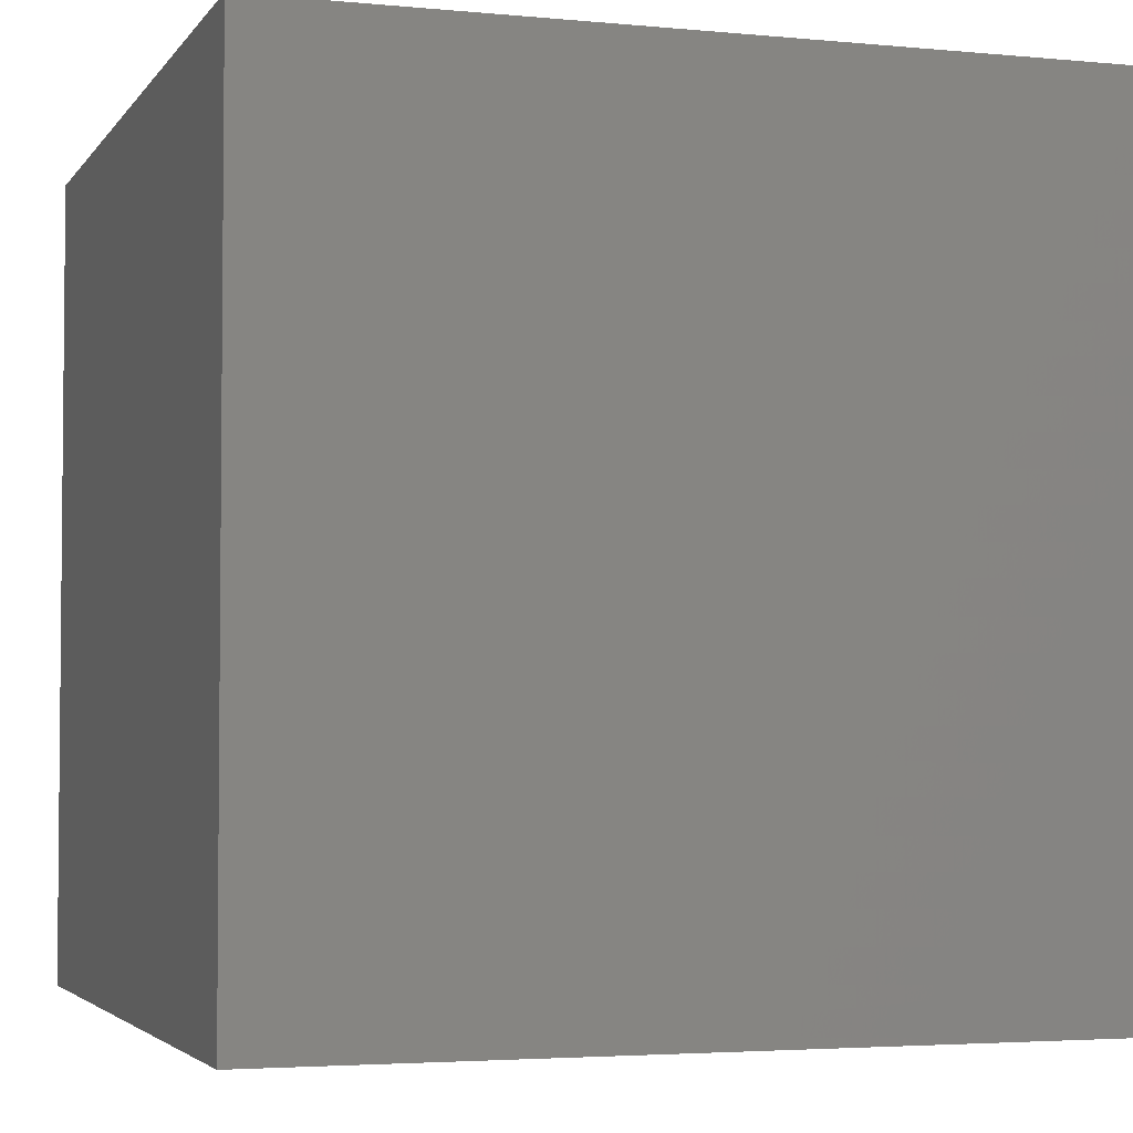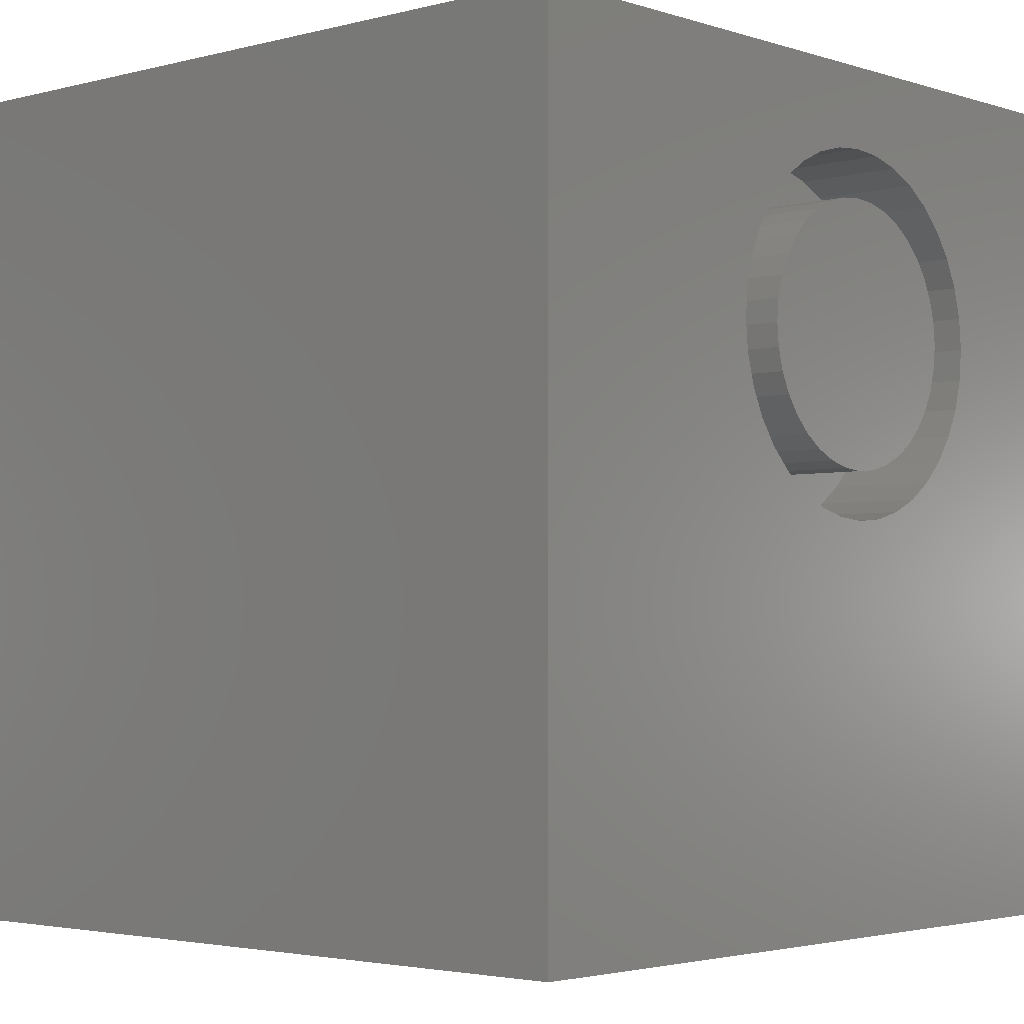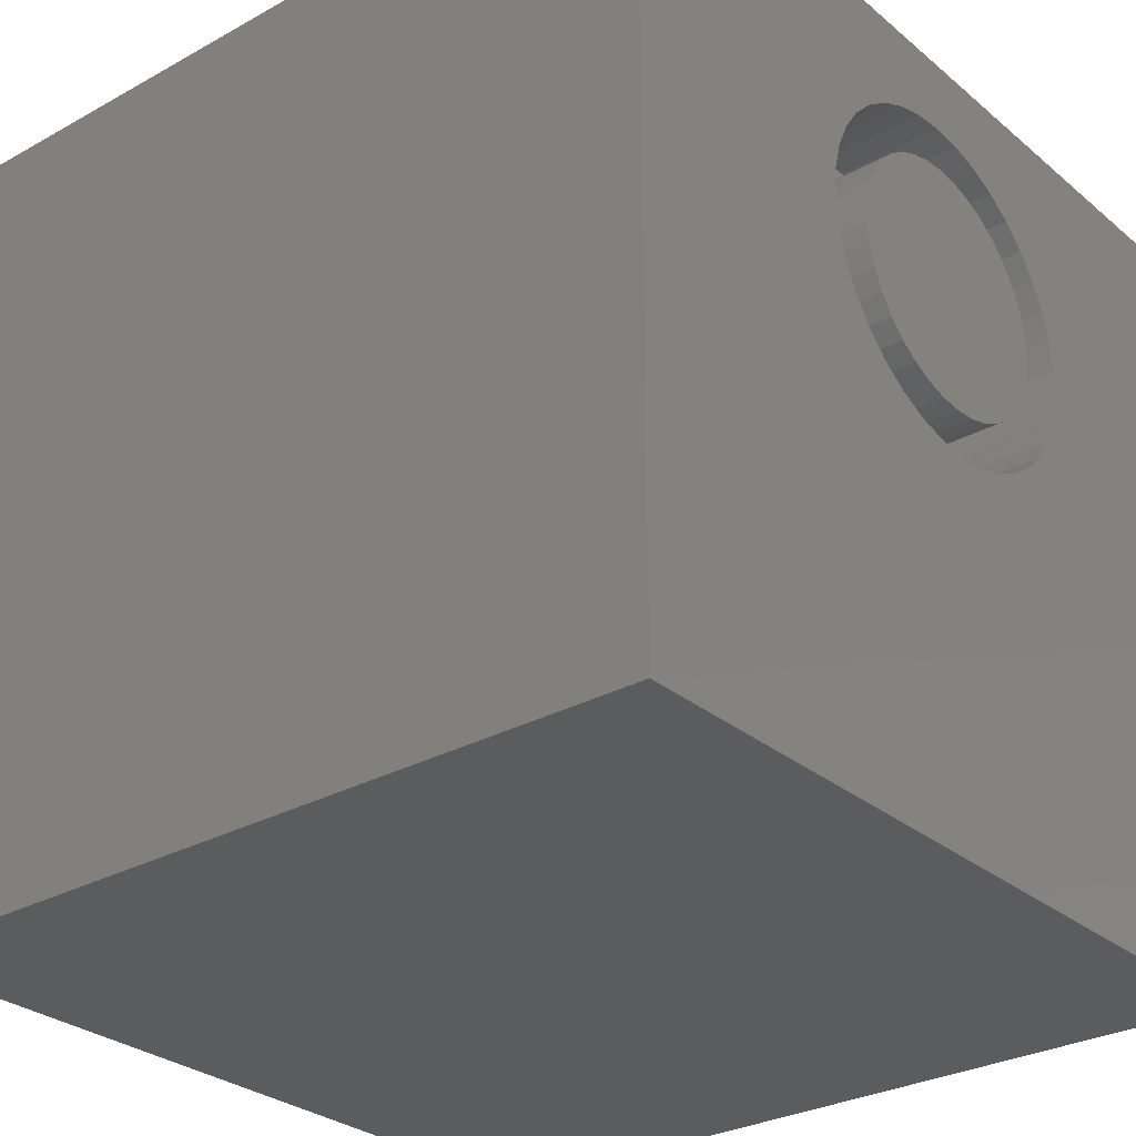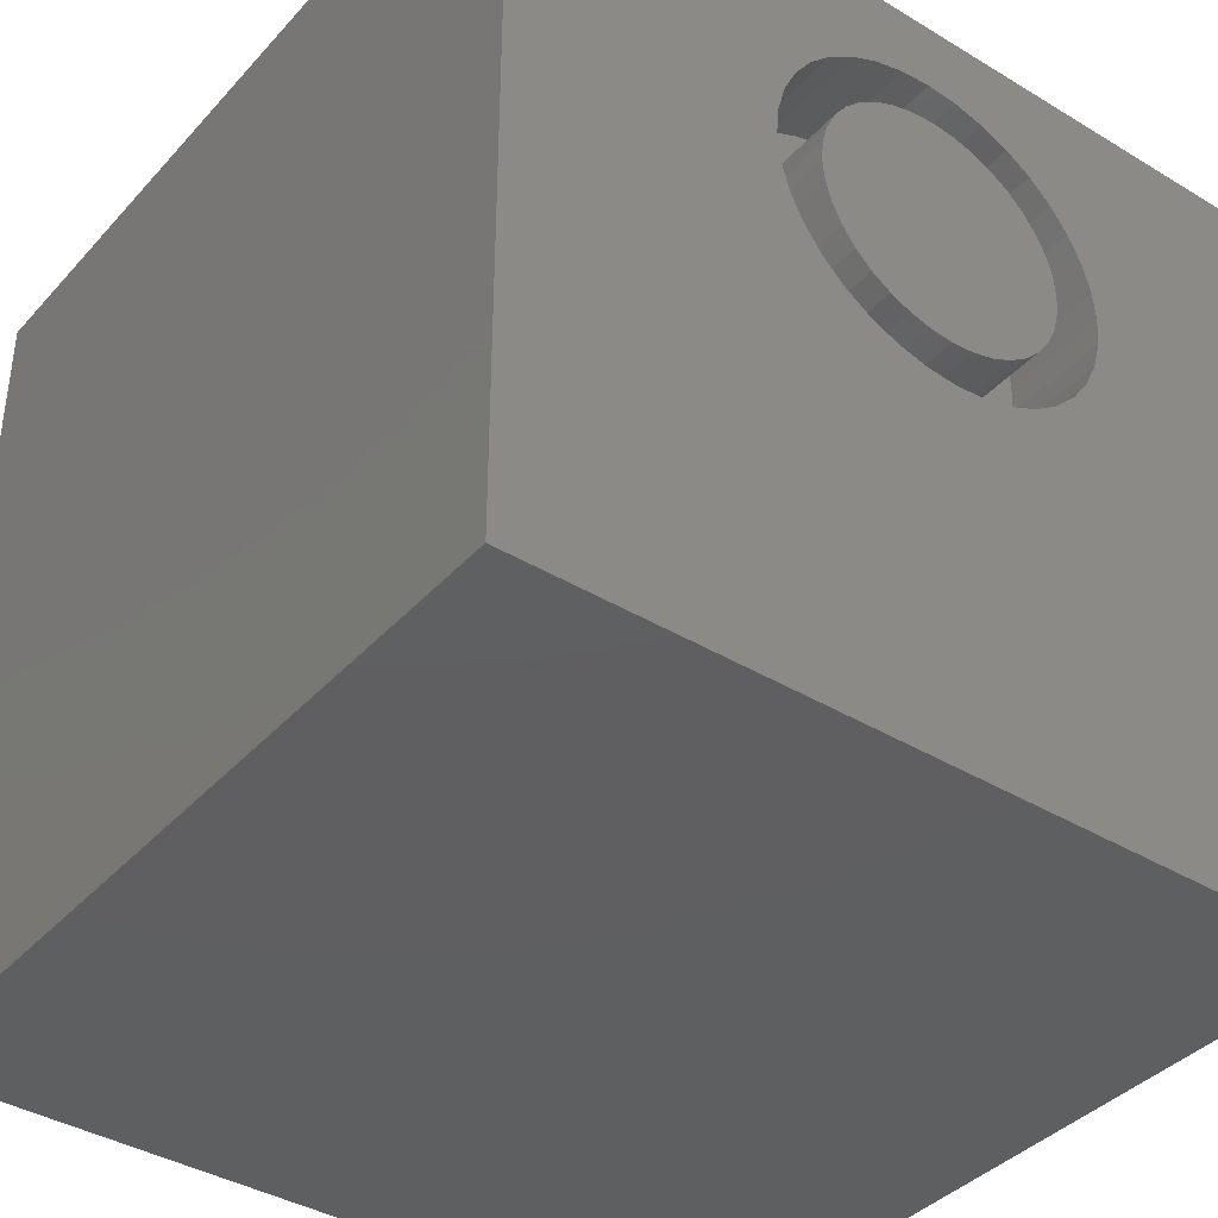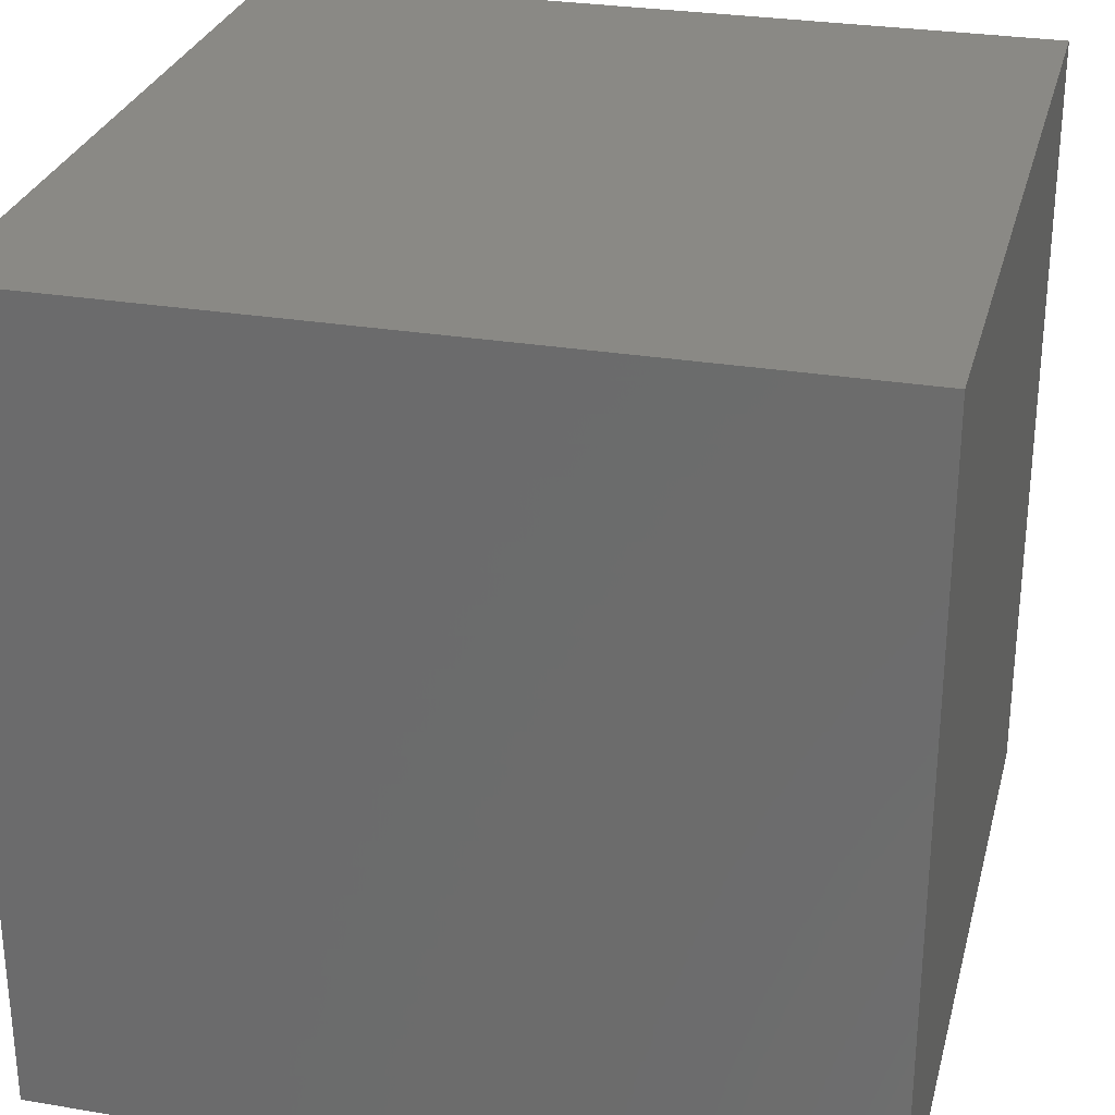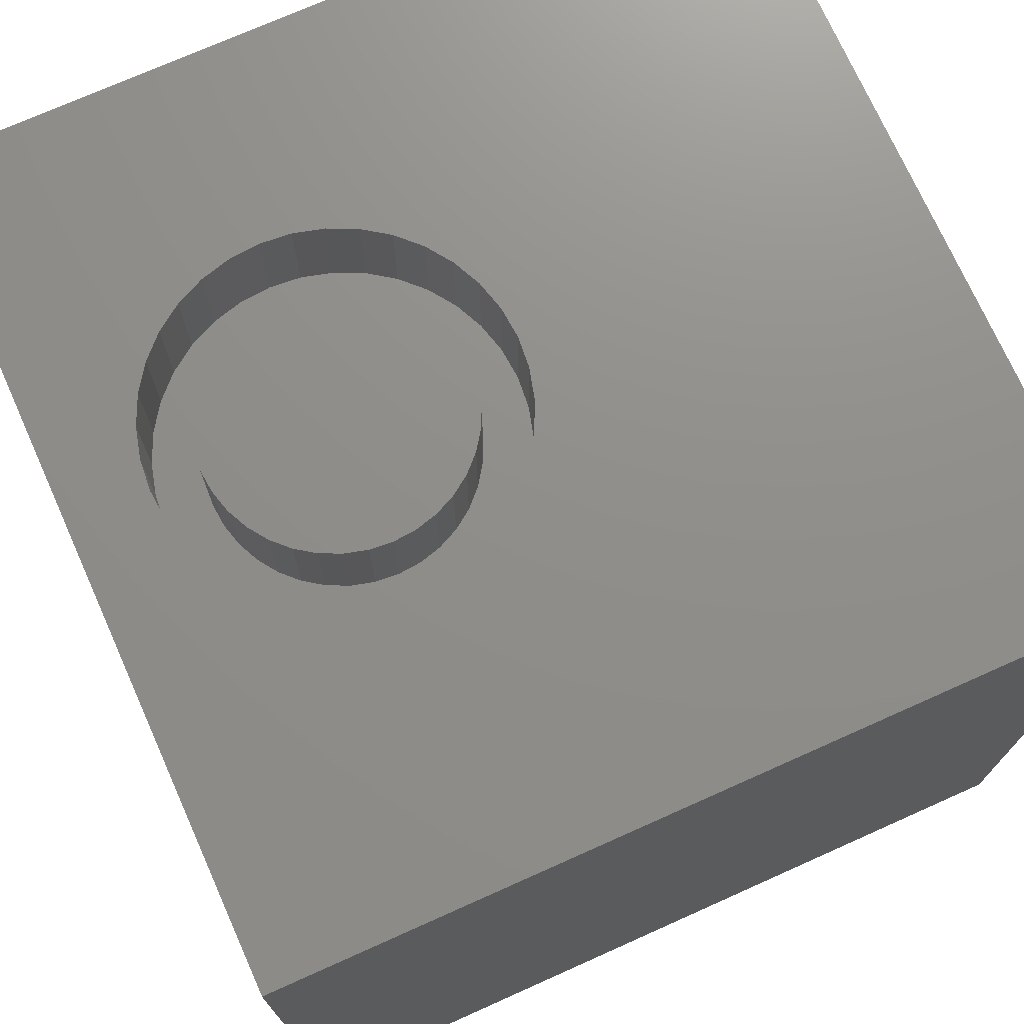
<metadata>
{"format":"stl","ext":"stl","renderer":"f3d","projection":"perspective","resolution":1024,"background":"white","views":[{"elev":-3.5,"azim":161.9,"up":"+Y"},{"elev":-2.9,"azim":-47.9,"up":"+Y"},{"elev":-29.2,"azim":-50.6,"up":"+Y"},{"elev":-39.0,"azim":-37.1,"up":"+Y"},{"elev":28.5,"azim":104.1,"up":"+Y"},{"elev":73.3,"azim":-114.1,"up":"+Z"}]}
</metadata>
<code>
# stl→obj: 152 verts, 300 faces
v 0 10 10
v 0 10 0
v 0 0 10
v 0 0 0
v 6.155 8.911 10
v 6.494 8.753 10
v 10 10 10
v 6.801 8.538 10
v 7.066 8.273 10
v 7.536 6.518 10
v 10 0 10
v 7.569 6.892 10
v 7.536 7.265 10
v 7.439 6.157 10
v 7.281 5.817 10
v 7.066 5.51 10
v 6.801 5.245 10
v 6.494 5.031 10
v 6.155 4.872 10
v 7.281 7.966 10
v 7.439 7.627 10
v 4.685 4.872 10
v 4.345 5.031 10
v 5.793 4.775 10
v 5.42 4.743 10
v 5.047 4.775 10
v 4.039 5.245 10
v 3.774 5.51 10
v 3.559 5.817 10
v 3.304 7.265 10
v 3.401 7.627 10
v 3.559 7.966 10
v 3.774 8.273 10
v 4.039 8.538 10
v 4.345 8.753 10
v 4.685 8.911 10
v 3.401 6.157 10
v 3.304 6.518 10
v 3.271 6.892 10
v 5.047 9.008 10
v 5.42 9.041 10
v 5.793 9.008 10
v 10 10 0
v 10 0 0
v 7.536 6.518 8.7
v 7.569 6.892 8.7
v 7.536 7.265 8.7
v 7.439 7.627 8.7
v 7.281 7.966 8.7
v 7.066 8.273 8.7
v 6.801 8.538 8.7
v 6.494 8.753 8.7
v 6.155 8.911 8.7
v 5.793 9.008 8.7
v 5.42 9.041 8.7
v 5.047 9.008 8.7
v 4.685 8.911 8.7
v 4.345 8.753 8.7
v 4.039 8.538 8.7
v 3.774 8.273 8.7
v 3.559 7.966 8.7
v 3.401 7.627 8.7
v 3.304 7.265 8.7
v 3.271 6.892 8.7
v 3.304 6.518 8.7
v 3.401 6.157 8.7
v 3.559 5.817 8.7
v 3.774 5.51 8.7
v 4.039 5.245 8.7
v 4.345 5.031 8.7
v 4.685 4.872 8.7
v 5.047 4.775 8.7
v 5.42 4.743 8.7
v 5.793 4.775 8.7
v 6.155 4.872 8.7
v 6.494 5.031 8.7
v 6.801 5.245 8.7
v 7.066 5.51 8.7
v 7.281 5.817 8.7
v 7.439 6.157 8.7
v 4.213 7.904 8.7
v 4.055 7.679 8.7
v 3.939 7.431 8.7
v 3.868 7.165 8.7
v 3.844 6.892 8.7
v 3.868 6.618 8.7
v 3.939 6.353 8.7
v 4.055 6.104 8.7
v 4.213 5.879 8.7
v 4.407 5.685 8.7
v 4.632 5.527 8.7
v 4.881 5.411 8.7
v 5.146 5.34 8.7
v 5.42 5.316 8.7
v 5.694 5.34 8.7
v 5.959 5.411 8.7
v 6.208 5.527 8.7
v 6.433 5.685 8.7
v 6.627 5.879 8.7
v 6.785 6.104 8.7
v 6.901 6.353 8.7
v 6.972 6.618 8.7
v 6.996 6.892 8.7
v 6.972 7.165 8.7
v 6.901 7.431 8.7
v 6.785 7.679 8.7
v 6.627 7.904 8.7
v 6.433 8.099 8.7
v 6.208 8.256 8.7
v 5.959 8.372 8.7
v 5.694 8.443 8.7
v 5.42 8.467 8.7
v 5.146 8.443 8.7
v 4.881 8.372 8.7
v 4.632 8.256 8.7
v 4.407 8.099 8.7
v 6.996 6.892 10
v 6.972 6.618 10
v 6.901 6.353 10
v 6.785 6.104 10
v 6.627 5.879 10
v 6.433 5.685 10
v 6.208 5.527 10
v 5.959 5.411 10
v 5.694 5.34 10
v 5.42 5.316 10
v 5.146 5.34 10
v 4.881 5.411 10
v 4.632 5.527 10
v 4.407 5.685 10
v 4.213 5.879 10
v 4.055 6.104 10
v 3.939 6.353 10
v 3.868 6.618 10
v 3.844 6.892 10
v 3.868 7.165 10
v 3.939 7.431 10
v 4.055 7.679 10
v 4.213 7.904 10
v 4.407 8.099 10
v 4.632 8.256 10
v 4.881 8.372 10
v 5.146 8.443 10
v 5.42 8.467 10
v 5.694 8.443 10
v 5.959 8.372 10
v 6.208 8.256 10
v 6.433 8.099 10
v 6.627 7.904 10
v 6.785 7.679 10
v 6.901 7.431 10
v 6.972 7.165 10
f 1 2 3
f 3 2 4
f 5 6 7
f 7 6 8
f 7 8 9
f 10 11 12
f 12 11 7
f 12 7 13
f 10 14 11
f 11 14 15
f 11 15 16
f 16 17 11
f 11 17 18
f 11 18 19
f 9 20 7
f 7 20 21
f 7 21 13
f 3 22 23
f 19 24 11
f 11 24 25
f 11 25 3
f 3 25 26
f 3 26 22
f 23 27 3
f 3 27 28
f 3 28 29
f 30 31 1
f 1 31 32
f 1 32 33
f 33 34 1
f 1 34 35
f 1 35 36
f 29 37 3
f 3 37 38
f 3 38 1
f 1 38 39
f 1 39 30
f 36 40 1
f 1 40 41
f 1 41 7
f 7 41 42
f 7 42 5
f 43 7 44
f 44 7 11
f 2 43 4
f 4 43 44
f 7 43 1
f 1 43 2
f 44 11 4
f 4 11 3
f 45 12 46
f 46 12 13
f 46 13 47
f 47 13 21
f 47 21 48
f 48 21 20
f 48 20 49
f 49 20 9
f 49 9 50
f 50 9 8
f 50 8 51
f 51 8 6
f 51 6 52
f 52 6 5
f 52 5 53
f 53 5 42
f 53 42 54
f 54 42 41
f 54 41 55
f 55 41 40
f 55 40 56
f 56 40 36
f 56 36 57
f 57 36 35
f 57 35 58
f 58 35 34
f 58 34 59
f 59 34 33
f 59 33 60
f 60 33 32
f 60 32 61
f 61 32 31
f 61 31 62
f 62 31 30
f 62 30 63
f 63 30 39
f 63 39 64
f 64 39 38
f 64 38 65
f 65 38 37
f 65 37 66
f 66 37 29
f 66 29 67
f 67 29 28
f 67 28 68
f 68 28 27
f 68 27 69
f 69 27 23
f 69 23 70
f 70 23 22
f 70 22 71
f 71 22 26
f 71 26 72
f 72 26 25
f 72 25 73
f 73 25 24
f 73 24 74
f 74 24 19
f 74 19 75
f 75 19 18
f 75 18 76
f 76 18 17
f 76 17 77
f 77 17 16
f 77 16 78
f 78 16 15
f 78 15 79
f 79 15 14
f 79 14 80
f 80 14 10
f 80 10 45
f 45 10 12
f 81 60 82
f 82 60 61
f 82 61 83
f 83 61 62
f 83 62 84
f 84 62 63
f 84 63 85
f 85 63 64
f 85 64 86
f 86 64 65
f 86 65 87
f 87 65 66
f 87 66 88
f 88 66 67
f 88 67 89
f 89 67 68
f 89 68 90
f 90 68 69
f 90 69 91
f 91 69 70
f 91 70 92
f 92 70 71
f 92 71 93
f 93 71 72
f 93 72 94
f 94 72 73
f 94 73 95
f 95 73 74
f 95 74 96
f 96 74 75
f 96 75 97
f 97 75 76
f 97 76 98
f 98 76 77
f 98 77 99
f 99 77 78
f 99 78 100
f 100 78 79
f 100 79 101
f 101 79 80
f 101 80 102
f 102 80 45
f 102 45 103
f 103 45 46
f 103 46 104
f 104 46 47
f 104 47 105
f 105 47 48
f 105 48 106
f 106 48 49
f 106 49 107
f 107 49 50
f 107 50 108
f 108 50 51
f 108 51 109
f 109 51 52
f 109 52 110
f 110 52 53
f 110 53 111
f 111 53 54
f 111 54 112
f 112 54 55
f 112 55 113
f 113 55 56
f 113 56 114
f 114 56 57
f 114 57 115
f 115 57 58
f 115 58 116
f 116 58 59
f 116 59 81
f 81 59 60
f 104 117 103
f 103 117 118
f 103 118 102
f 102 118 119
f 102 119 101
f 101 119 120
f 101 120 100
f 100 120 121
f 100 121 99
f 99 121 122
f 99 122 98
f 98 122 123
f 98 123 97
f 97 123 124
f 97 124 96
f 96 124 125
f 96 125 95
f 95 125 126
f 95 126 94
f 94 126 127
f 94 127 93
f 93 127 128
f 93 128 92
f 92 128 129
f 92 129 91
f 91 129 130
f 91 130 90
f 90 130 131
f 90 131 89
f 89 131 132
f 89 132 88
f 88 132 133
f 88 133 87
f 87 133 134
f 87 134 86
f 86 134 135
f 86 135 85
f 85 135 136
f 85 136 84
f 84 136 137
f 84 137 83
f 83 137 138
f 83 138 82
f 82 138 139
f 82 139 81
f 81 139 140
f 81 140 116
f 116 140 141
f 116 141 115
f 115 141 142
f 115 142 114
f 114 142 143
f 114 143 113
f 113 143 144
f 113 144 112
f 112 144 145
f 112 145 111
f 111 145 146
f 111 146 110
f 110 146 147
f 110 147 109
f 109 147 148
f 109 148 108
f 108 148 149
f 108 149 107
f 107 149 150
f 107 150 106
f 106 150 151
f 106 151 105
f 105 151 152
f 105 152 104
f 104 152 117
f 121 139 138
f 138 137 121
f 121 137 136
f 121 136 135
f 135 134 121
f 121 134 133
f 121 133 132
f 130 124 123
f 148 121 149
f 149 121 120
f 148 147 121
f 121 147 146
f 121 146 145
f 142 141 121
f 121 141 140
f 121 140 139
f 127 130 128
f 128 130 129
f 132 131 121
f 121 131 130
f 121 130 122
f 122 130 123
f 145 144 121
f 121 144 143
f 121 143 142
f 127 126 130
f 130 126 125
f 130 125 124
f 120 119 149
f 149 119 118
f 149 118 117
f 117 152 149
f 149 152 151
f 149 151 150

</code>
